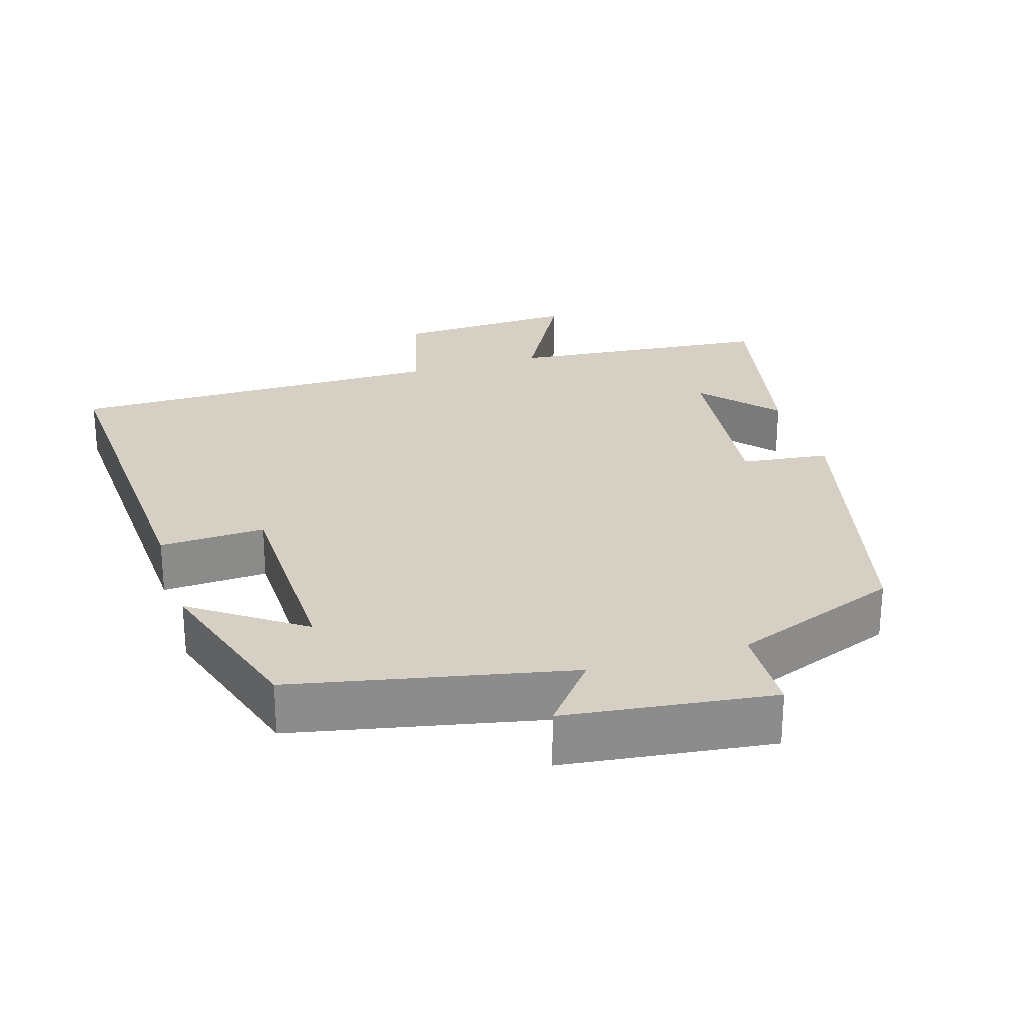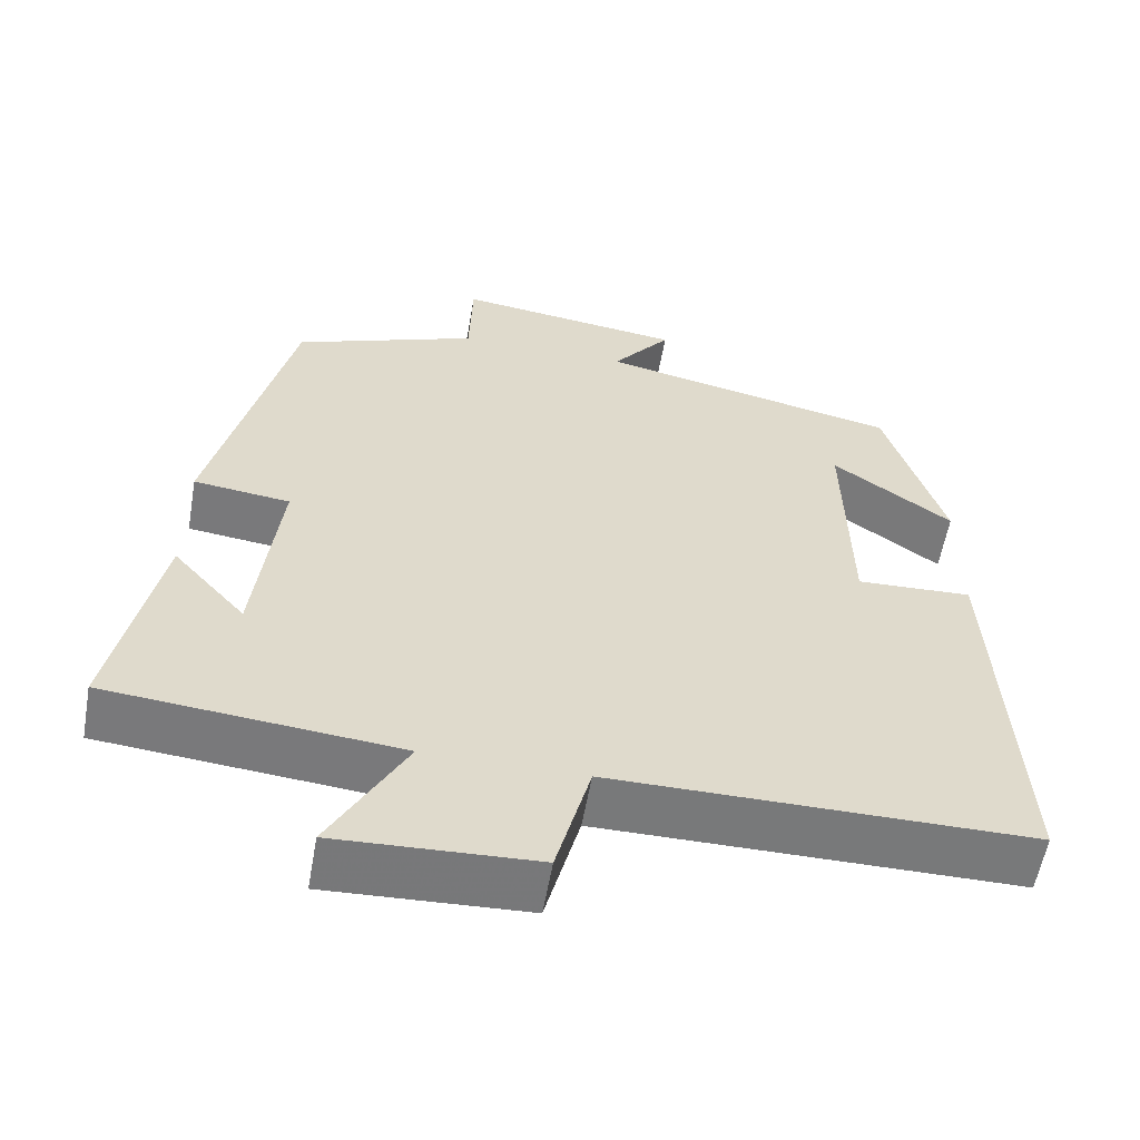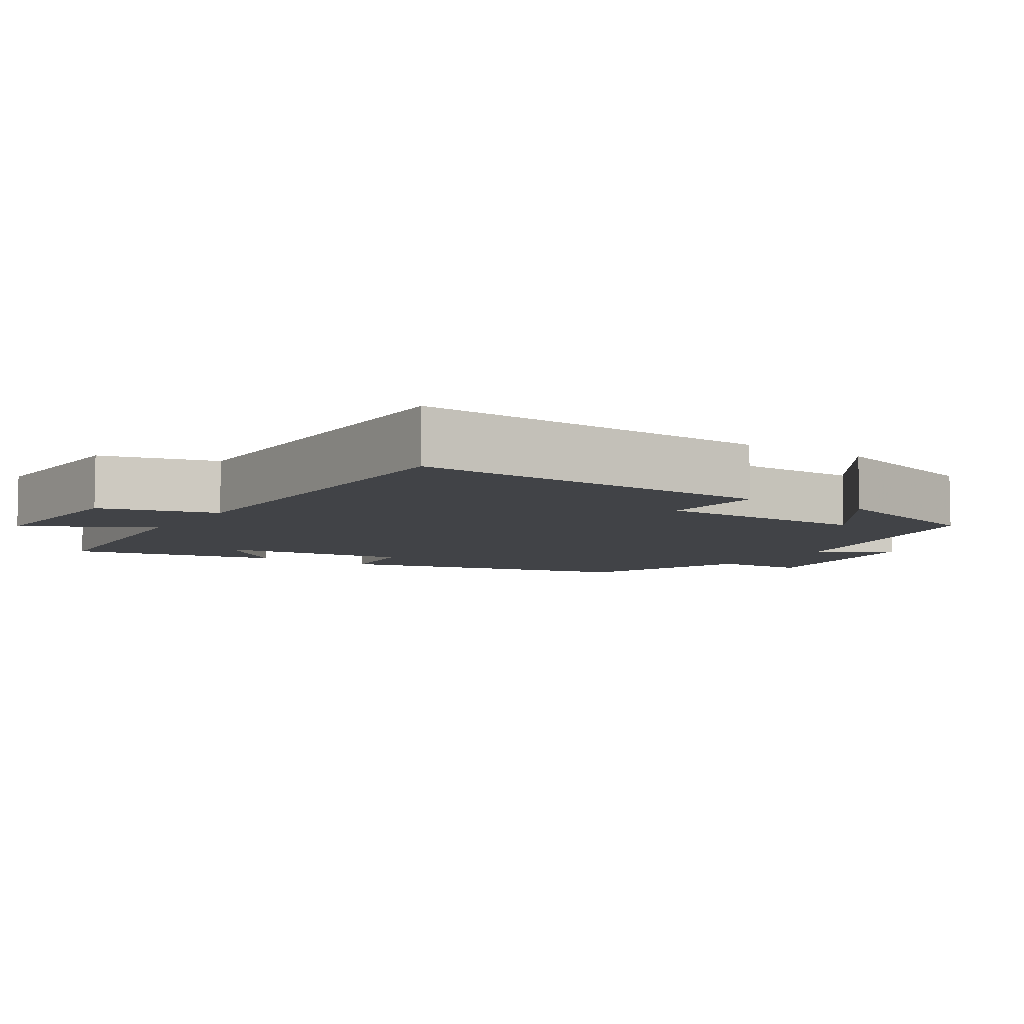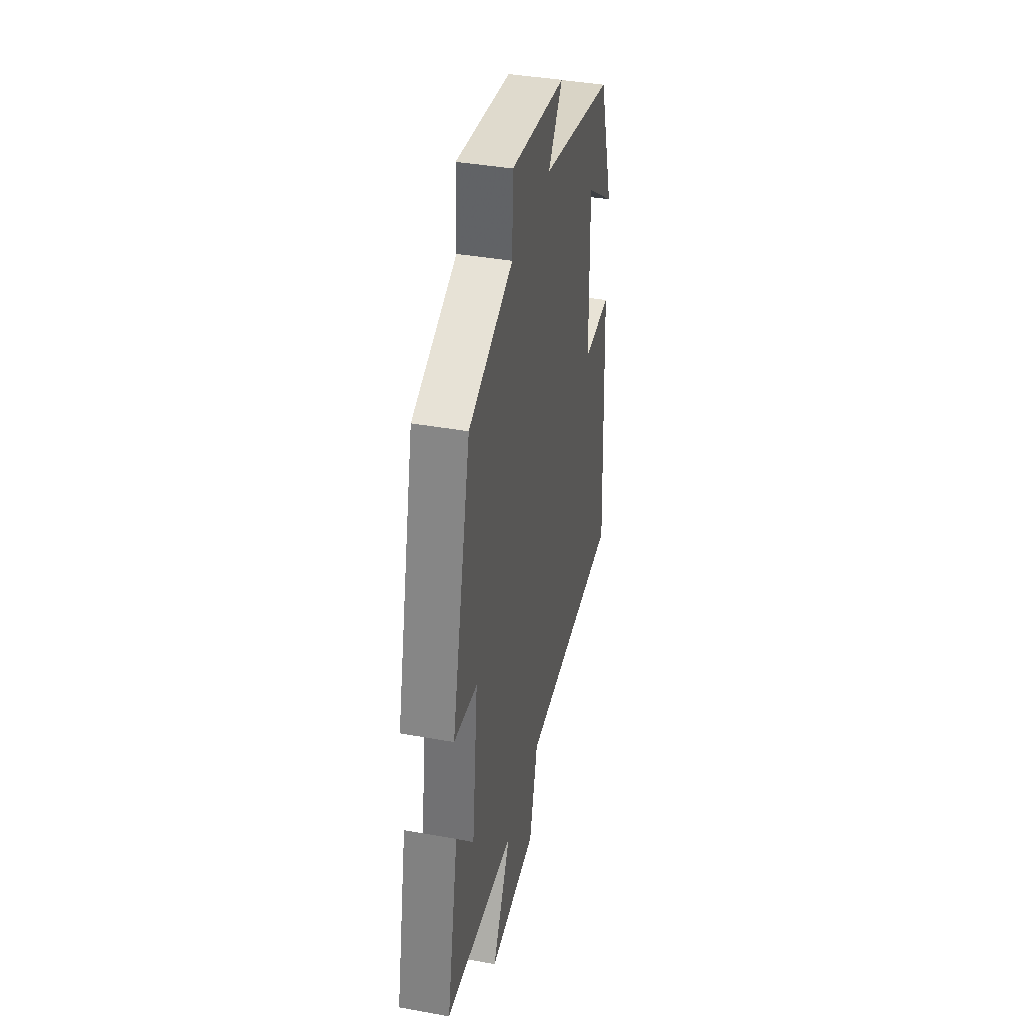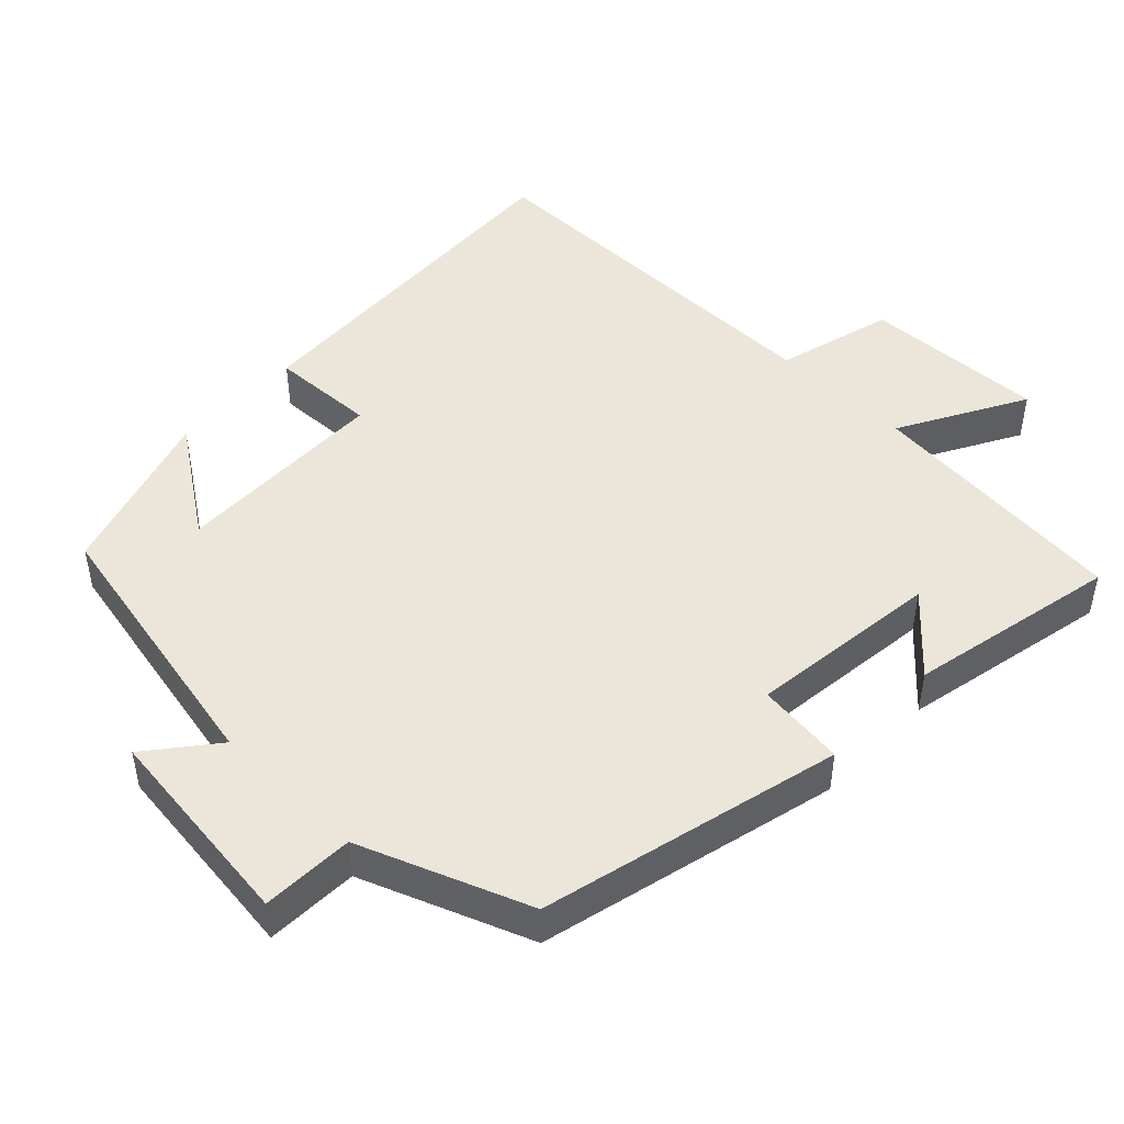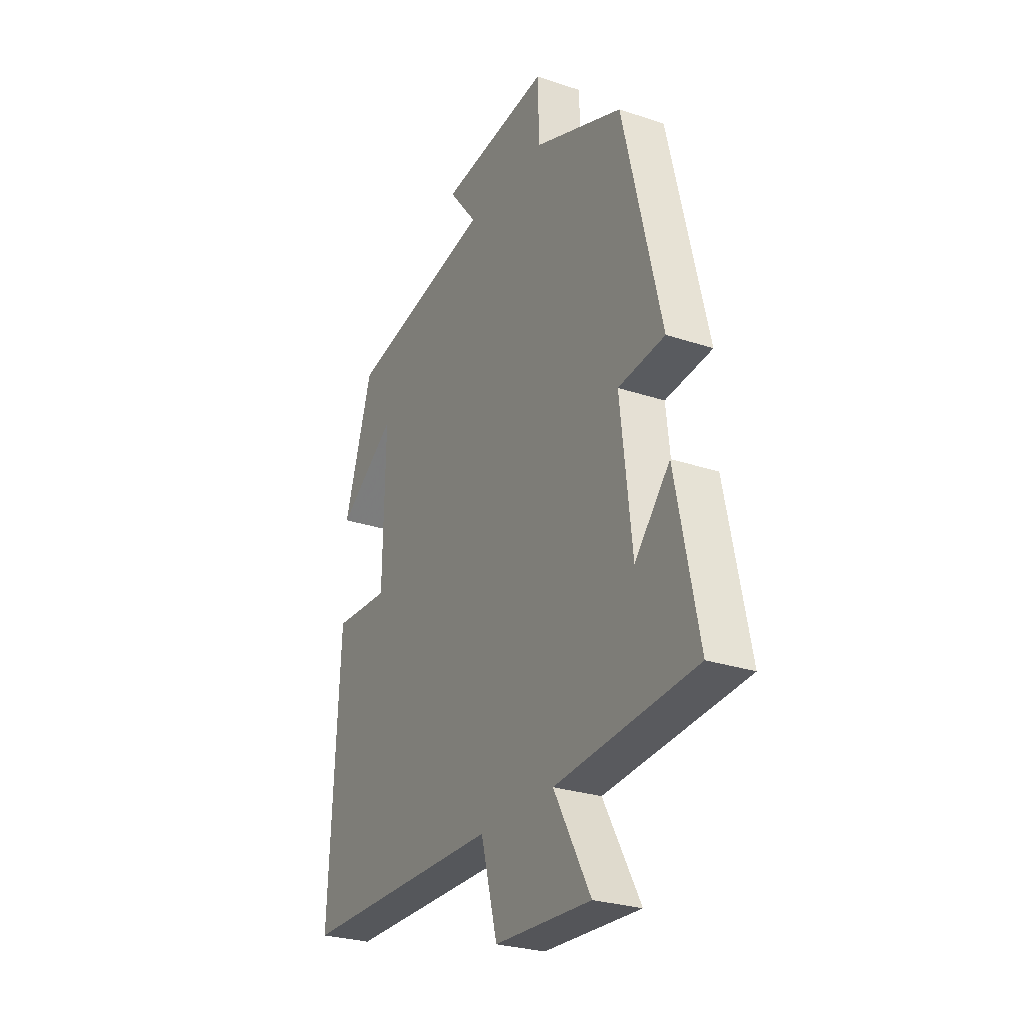
<metadata>
{"format":"obj","ext":"obj","renderer":"f3d","projection":"perspective","resolution":1024,"background":"white","views":[{"elev":26.1,"azim":-16.9,"up":"+Y"},{"elev":-57.7,"azim":170.0,"up":"+Z"},{"elev":-7.0,"azim":-122.9,"up":"+Y"},{"elev":39.1,"azim":102.7,"up":"+Z"},{"elev":47.5,"azim":44.1,"up":"+Y"},{"elev":-27.1,"azim":62.6,"up":"+Z"}]}
</metadata>
<code>
v -0.426 0.07 0.423
v -0.046 0.07 0.5
v -0.12 0.07 0.593
v 0.166 0.07 0.627
v 0.17 0.07 0.5
v 0.401 0.07 0.41
v 0.5 0.07 -0.003
v 0.379 0.07 -0.017
v 0.409 0.07 -0.281
v 0.5 0.07 -0.179
v 0.559 0.07 -0.467
v 0.195 0.07 -0.5
v 0.29 0.07 -0.673
v 0.04 0.07 -0.661
v -0.003 0.07 -0.5
v -0.527 0.07 -0.498
v -0.5 0.07 0.004
v -0.355 0.07 -0.003
v -0.349 0.07 0.293
v -0.5 0.07 0.188
v -0.426 0 0.423
v -0.046 0 0.5
v -0.12 0 0.593
v 0.166 0 0.627
v 0.17 0 0.5
v 0.401 0 0.41
v 0.5 0 -0.003
v 0.379 0 -0.017
v 0.409 0 -0.281
v 0.5 0 -0.179
v 0.559 0 -0.467
v 0.195 0 -0.5
v 0.29 0 -0.673
v 0.04 0 -0.661
v -0.003 0 -0.5
v -0.527 0 -0.498
v -0.5 0 0.004
v -0.355 0 -0.003
v -0.349 0 0.293
v -0.5 0 0.188
f 19 20 1
f 15 16 17 18
f 15 18 19
f 12 13 14 15
f 12 15 19
f 9 10 11
f 12 19 1
f 11 12 1
f 9 11 1
f 5 6 7 8
f 2 3 4 5
f 5 8 9
f 2 5 9
f 1 2 9
f 21 40 39
f 38 37 36 35
f 39 38 35
f 35 34 33 32
f 39 35 32
f 31 30 29
f 21 39 32
f 21 32 31
f 21 31 29
f 28 27 26 25
f 25 24 23 22
f 29 28 25
f 29 25 22
f 29 22 21
f 1 21 22 2
f 2 22 23 3
f 3 23 24 4
f 4 24 25 5
f 5 25 26 6
f 6 26 27 7
f 7 27 28 8
f 8 28 29 9
f 9 29 30 10
f 10 30 31 11
f 11 31 32 12
f 12 32 33 13
f 13 33 34 14
f 14 34 35 15
f 15 35 36 16
f 16 36 37 17
f 17 37 38 18
f 18 38 39 19
f 19 39 40 20
f 20 40 21 1

</code>
